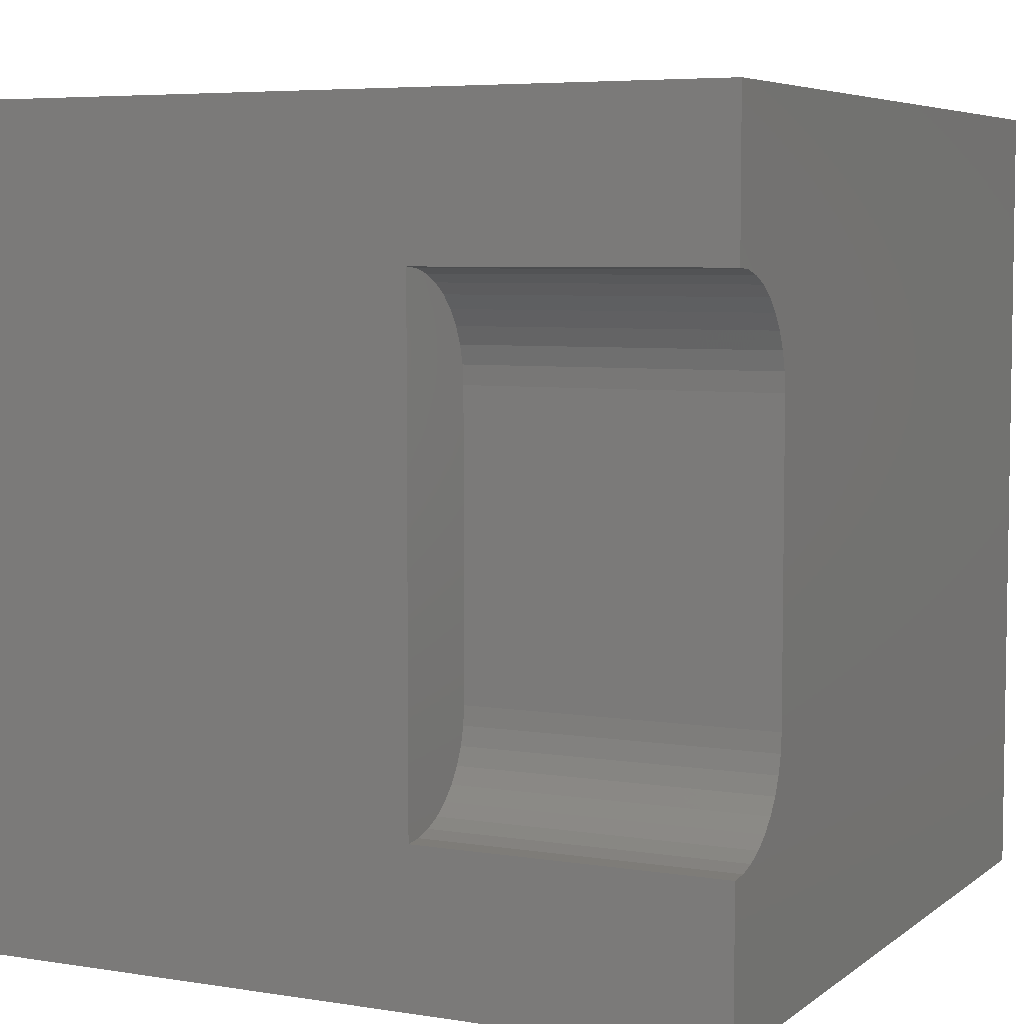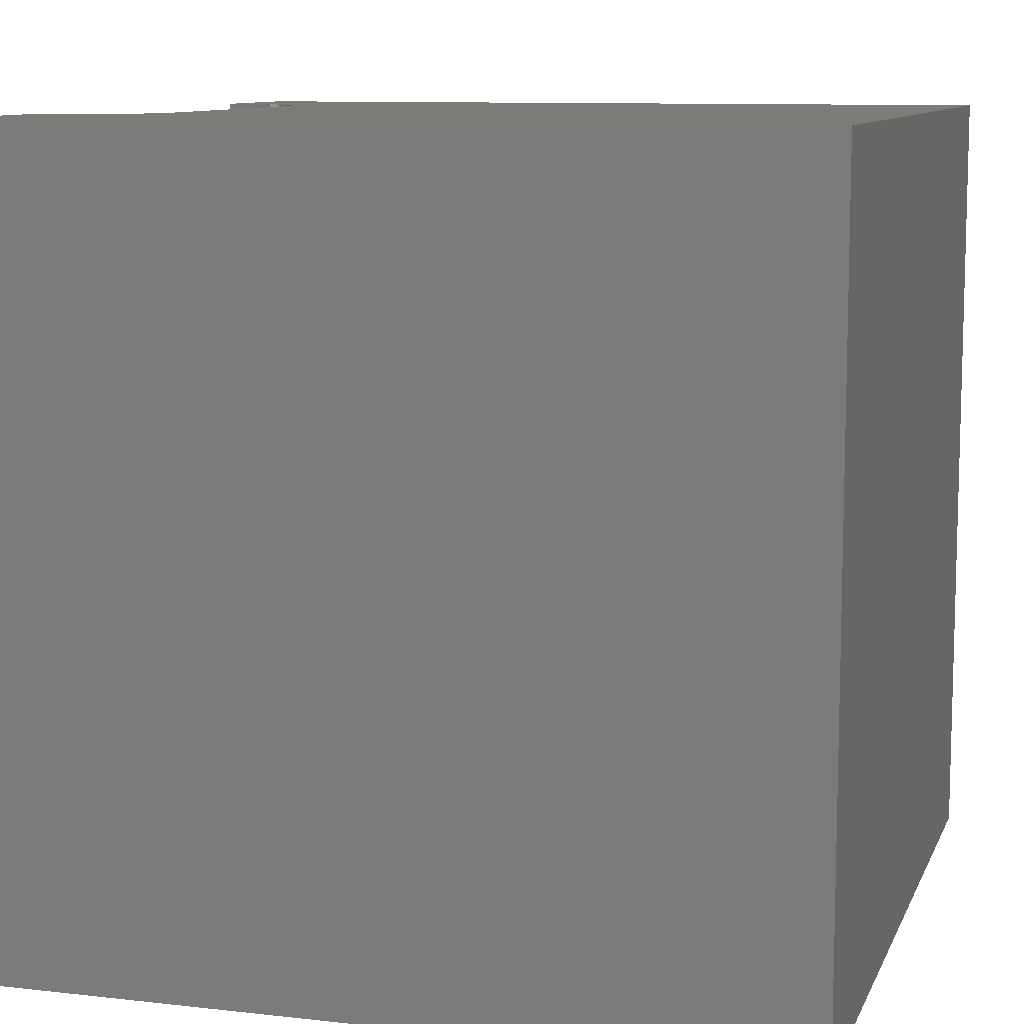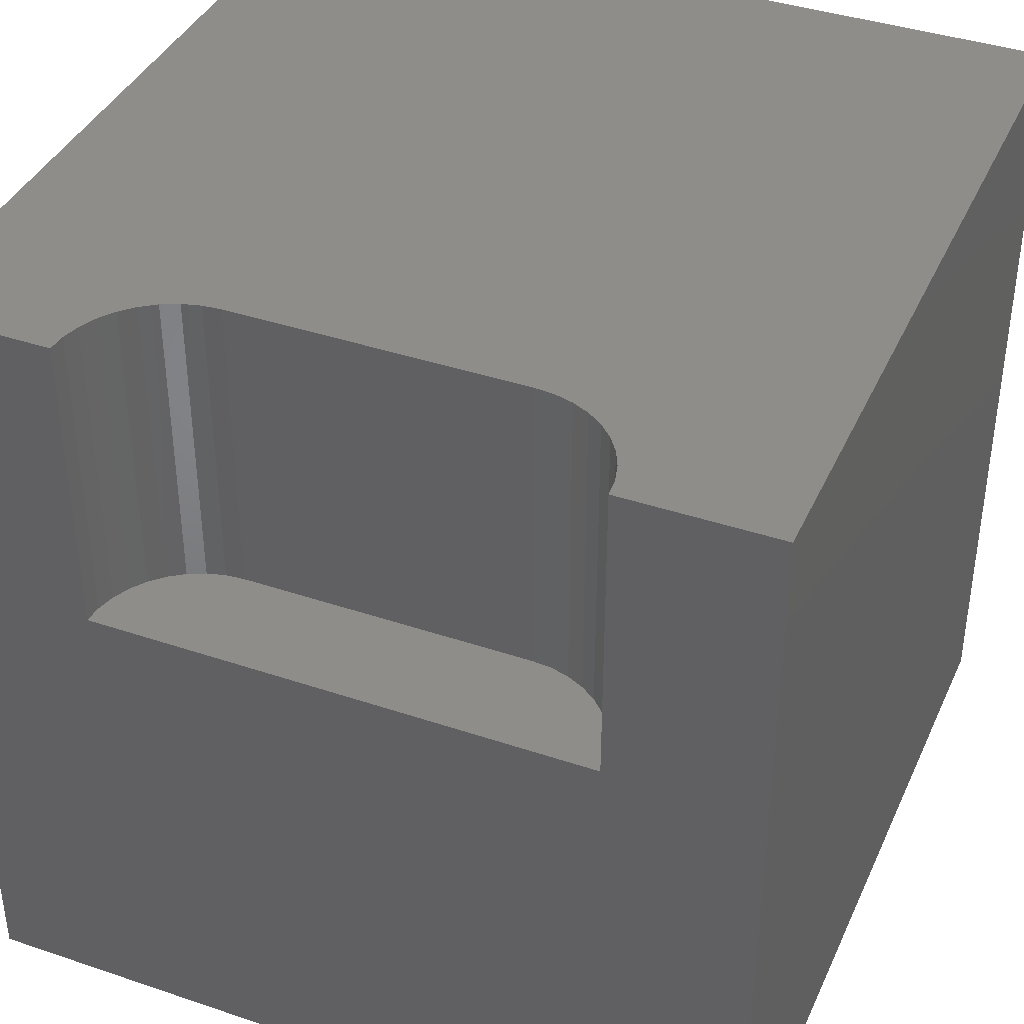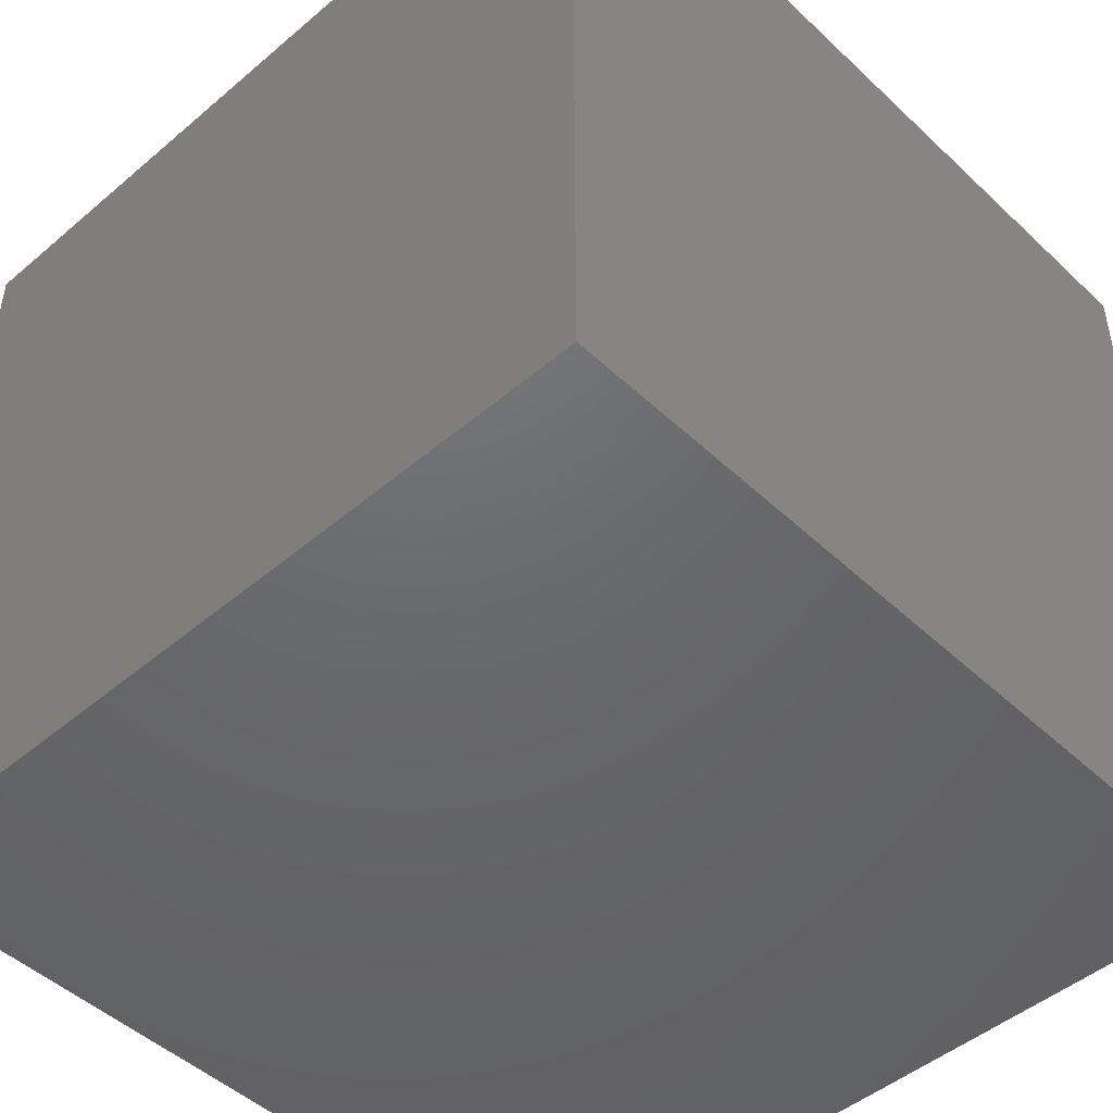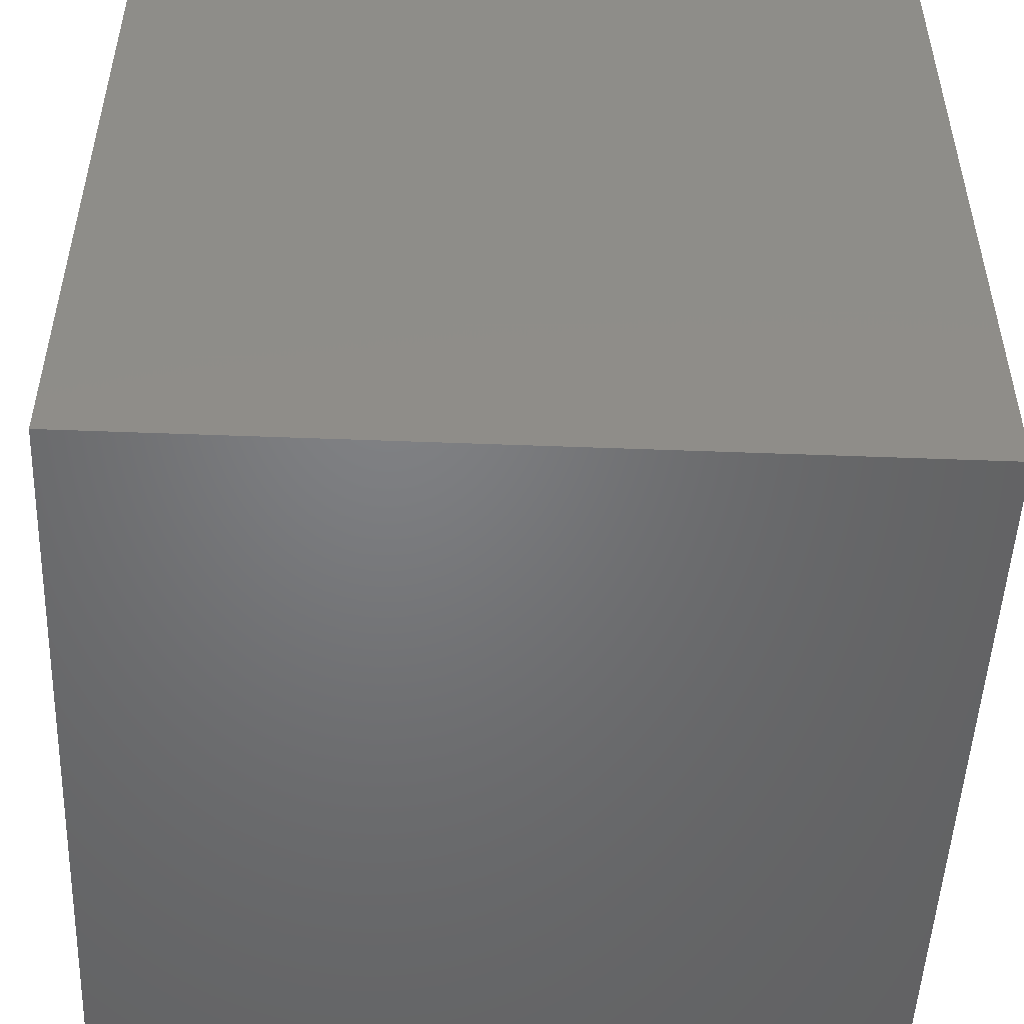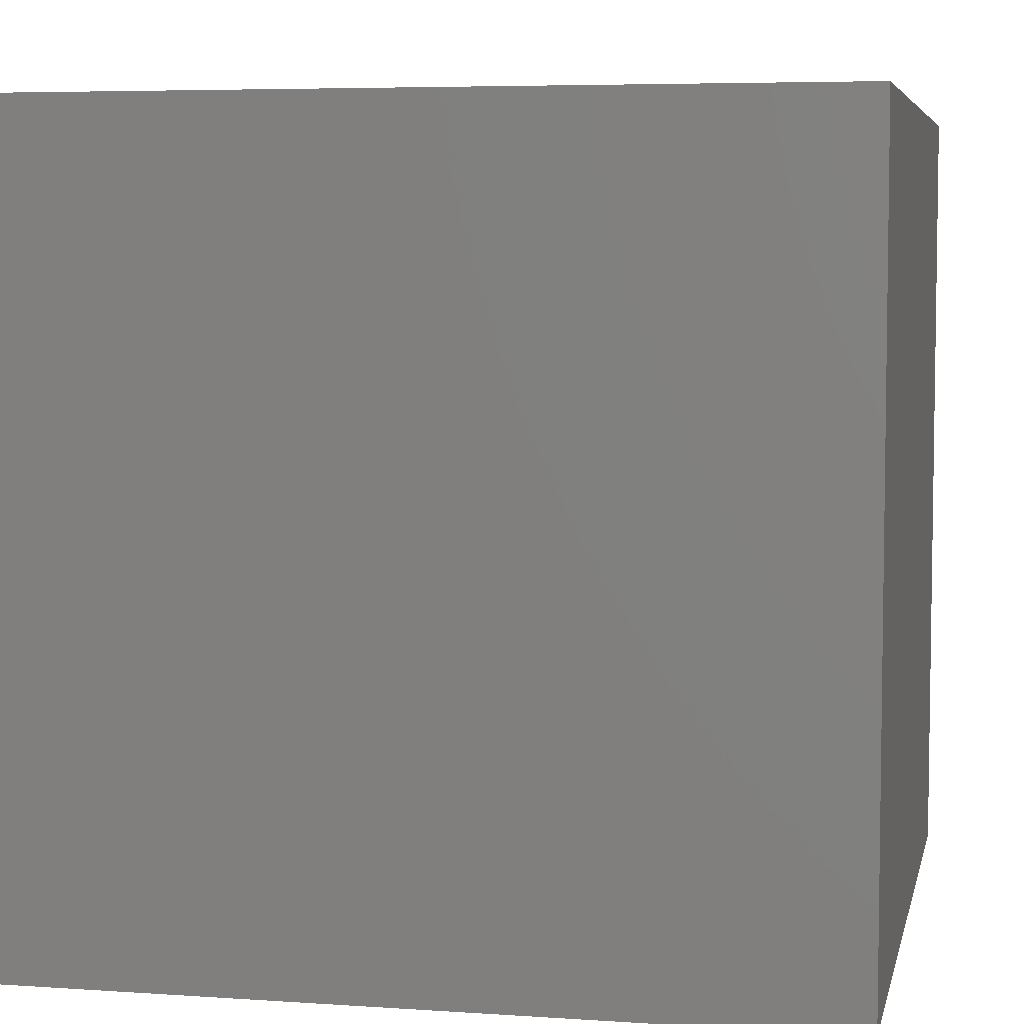
<metadata>
{"format":"stl","ext":"stl","renderer":"f3d","projection":"perspective","resolution":1024,"background":"white","views":[{"elev":5.7,"azim":-63.8,"up":"+Y"},{"elev":9.9,"azim":16.3,"up":"+Z"},{"elev":39.4,"azim":-67.2,"up":"+Z"},{"elev":-47.7,"azim":43.6,"up":"+Z"},{"elev":-50.4,"azim":177.6,"up":"+Y"},{"elev":5.6,"azim":11.9,"up":"+Z"}]}
</metadata>
<code>
# stl→obj: 52 verts, 92 faces
v 0 0 10
v 0 1.88 10
v 0 1.88 6.21
v 0 8.12 10
v 0 10 10
v 0 8.12 6.21
v 0 10 0
v 0 0 0
v 0.2292 1.9 10
v 1.3 2.971 10
v 1.241 2.749 10
v 10 0 10
v 1.143 2.54 10
v 1.011 2.352 10
v 8.084e-17 8.12 10
v 0.2292 8.1 10
v 0.4515 8.04 10
v 10 10 10
v 0.6601 7.943 10
v 0.8486 7.811 10
v 1.011 7.648 10
v 1.143 7.46 10
v 1.241 7.251 10
v 0.8486 2.189 10
v 0.6601 2.057 10
v 0.4515 1.96 10
v 1.3 7.029 10
v 1.32 6.8 10
v 1.32 3.2 10
v 10 10 0
v 10 0 0
v 0.4515 8.04 6.21
v 0.2292 8.1 6.21
v 1.32 6.8 6.21
v 8.084e-17 8.12 6.21
v 1.32 3.2 6.21
v -2.425e-16 1.88 6.21
v 1.3 2.971 6.21
v 1.241 2.749 6.21
v 1.3 7.029 6.21
v 1.241 7.251 6.21
v 1.143 7.46 6.21
v 1.011 7.648 6.21
v 0.8486 7.811 6.21
v 0.6601 7.943 6.21
v 1.143 2.54 6.21
v 0.2292 1.9 6.21
v 0.4515 1.96 6.21
v 0.6601 2.057 6.21
v 0.8486 2.189 6.21
v 1.011 2.352 6.21
v -2.425e-16 1.88 10
f 1 2 3
f 4 5 6
f 6 5 7
f 6 7 3
f 3 7 8
f 3 8 1
f 9 2 1
f 10 11 12
f 12 11 13
f 12 13 14
f 15 16 5
f 5 16 17
f 5 17 18
f 18 17 19
f 18 19 20
f 20 21 18
f 18 21 22
f 18 22 23
f 14 24 12
f 12 24 25
f 12 25 1
f 1 25 26
f 1 26 9
f 23 27 18
f 18 27 28
f 18 28 12
f 12 28 29
f 12 29 10
f 30 18 31
f 31 18 12
f 7 30 8
f 8 30 31
f 18 30 5
f 5 30 7
f 31 12 8
f 8 12 1
f 32 33 34
f 34 33 35
f 34 35 36
f 36 35 37
f 36 37 38
f 38 37 39
f 40 41 42
f 42 43 40
f 40 43 44
f 40 44 34
f 34 44 45
f 34 45 32
f 39 37 46
f 46 37 47
f 46 47 48
f 48 49 46
f 46 49 50
f 46 50 51
f 37 52 9
f 37 9 47
f 47 9 26
f 47 26 48
f 48 26 25
f 48 25 49
f 49 25 24
f 49 24 50
f 50 24 14
f 50 14 51
f 51 14 13
f 51 13 46
f 46 13 11
f 46 11 39
f 39 11 10
f 39 10 38
f 38 10 29
f 38 29 36
f 34 28 27
f 34 27 40
f 40 27 23
f 40 23 41
f 41 23 22
f 41 22 42
f 42 22 21
f 42 21 43
f 43 21 20
f 43 20 44
f 44 20 19
f 44 19 45
f 45 19 17
f 45 17 32
f 32 17 16
f 32 16 33
f 33 16 15
f 33 15 35
f 34 36 28
f 28 36 29

</code>
